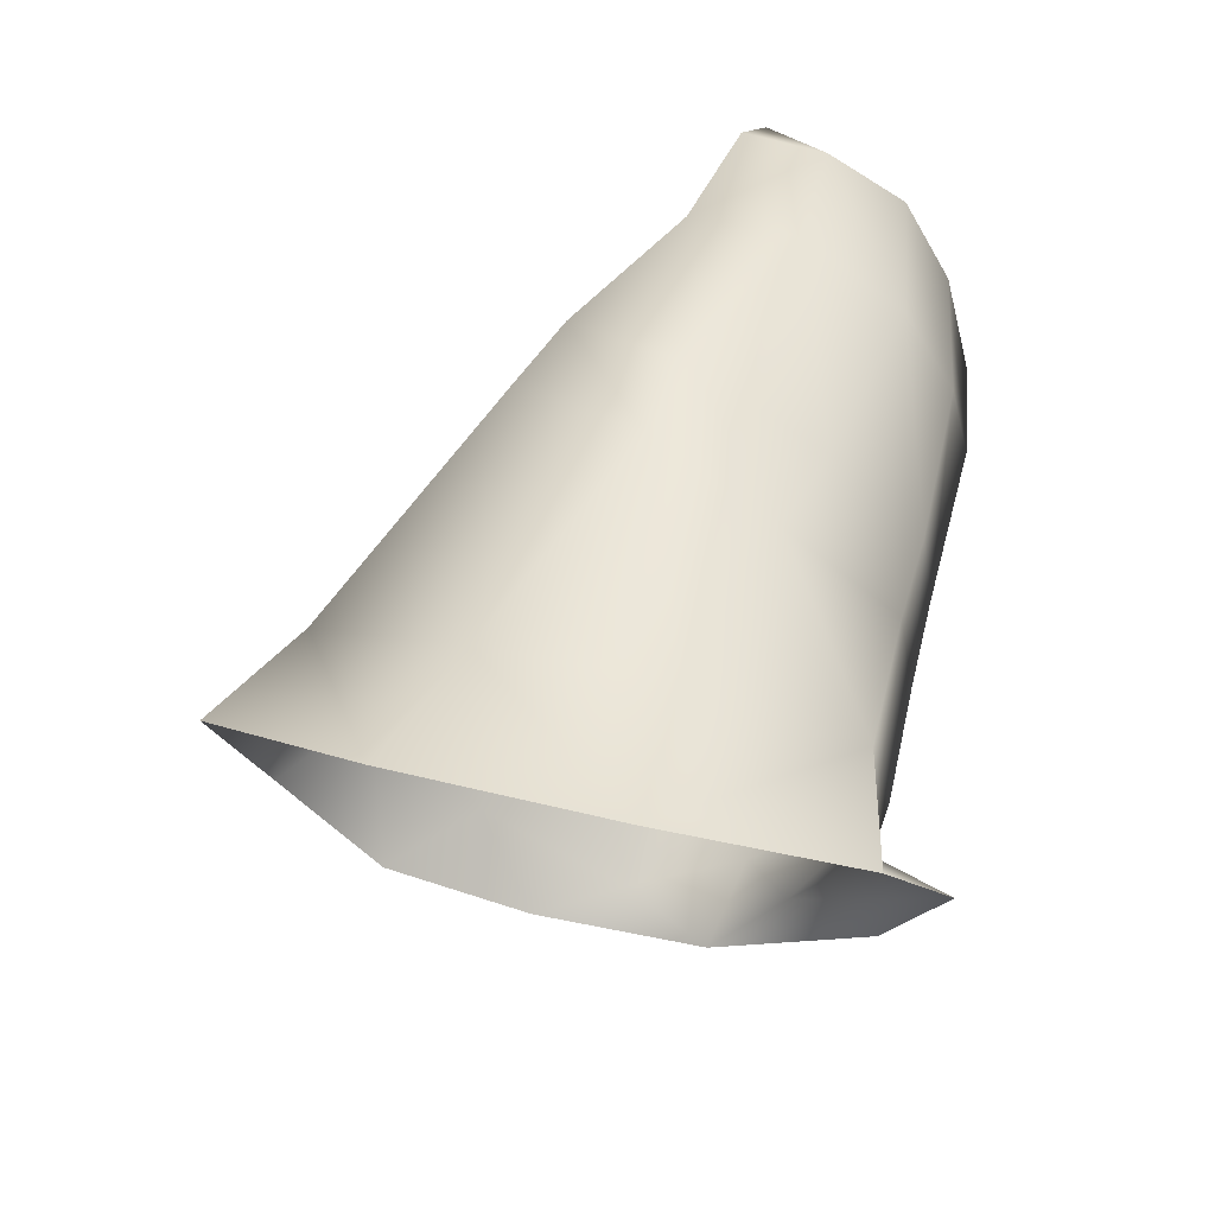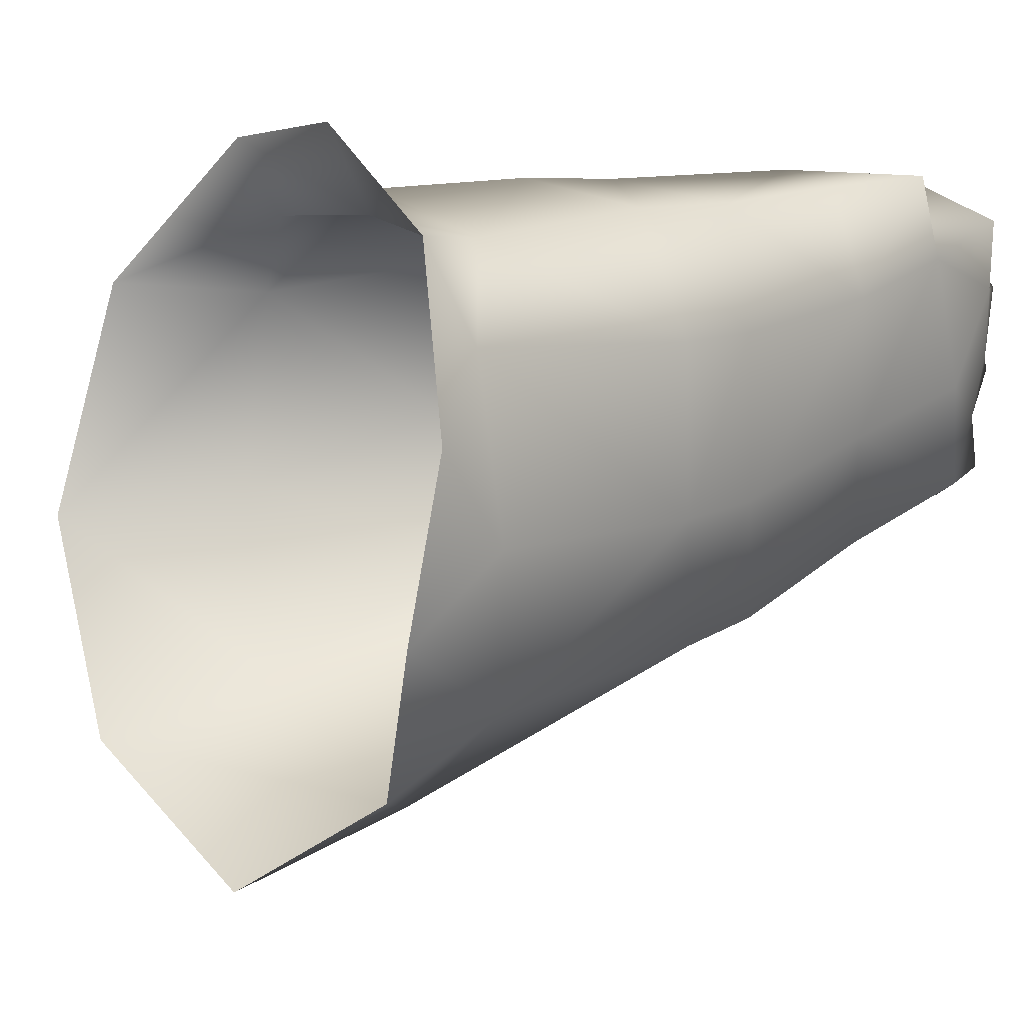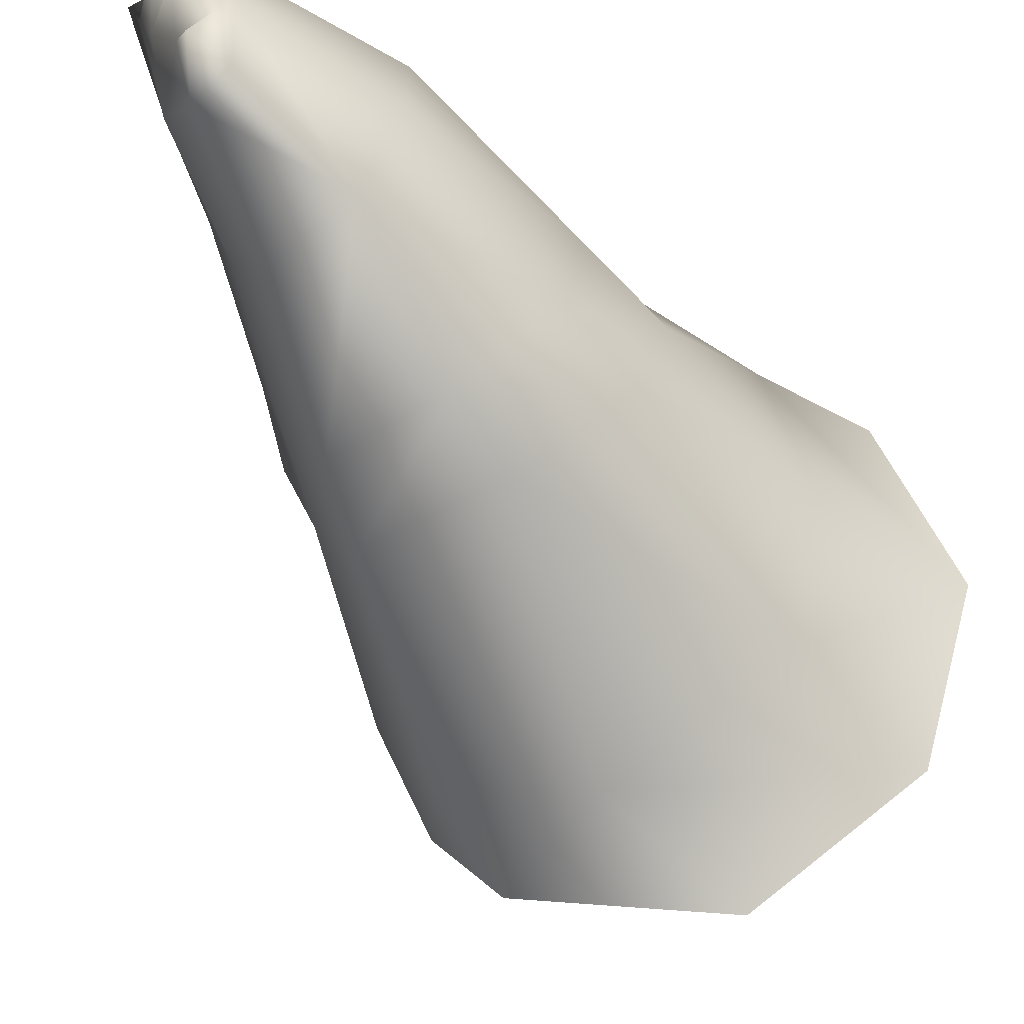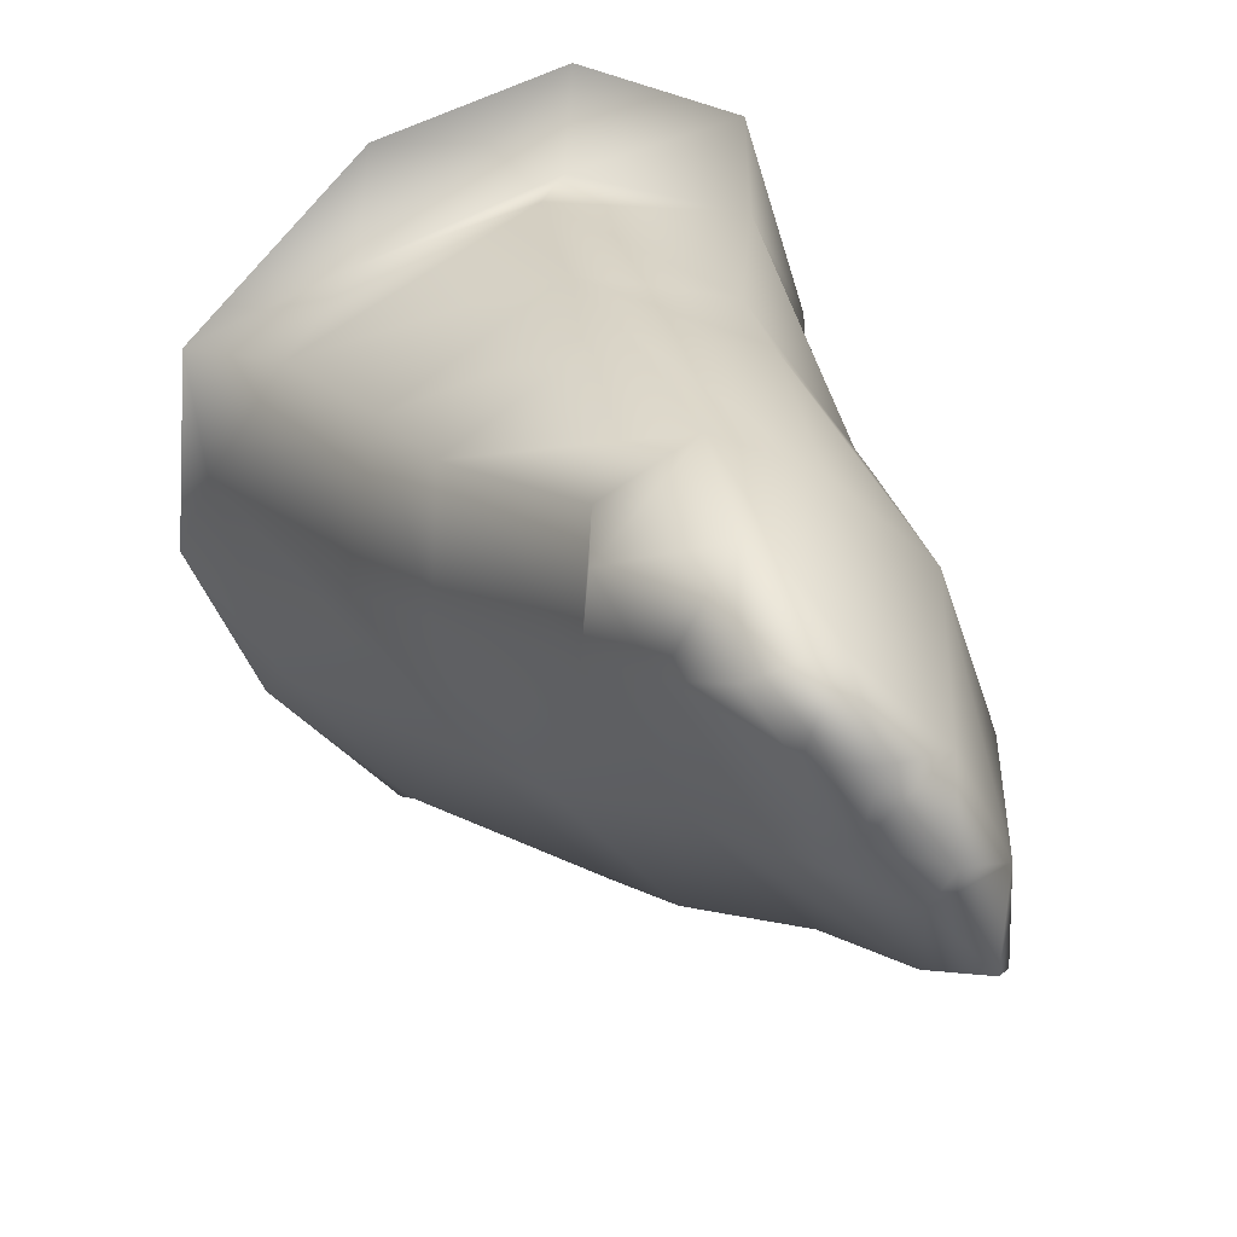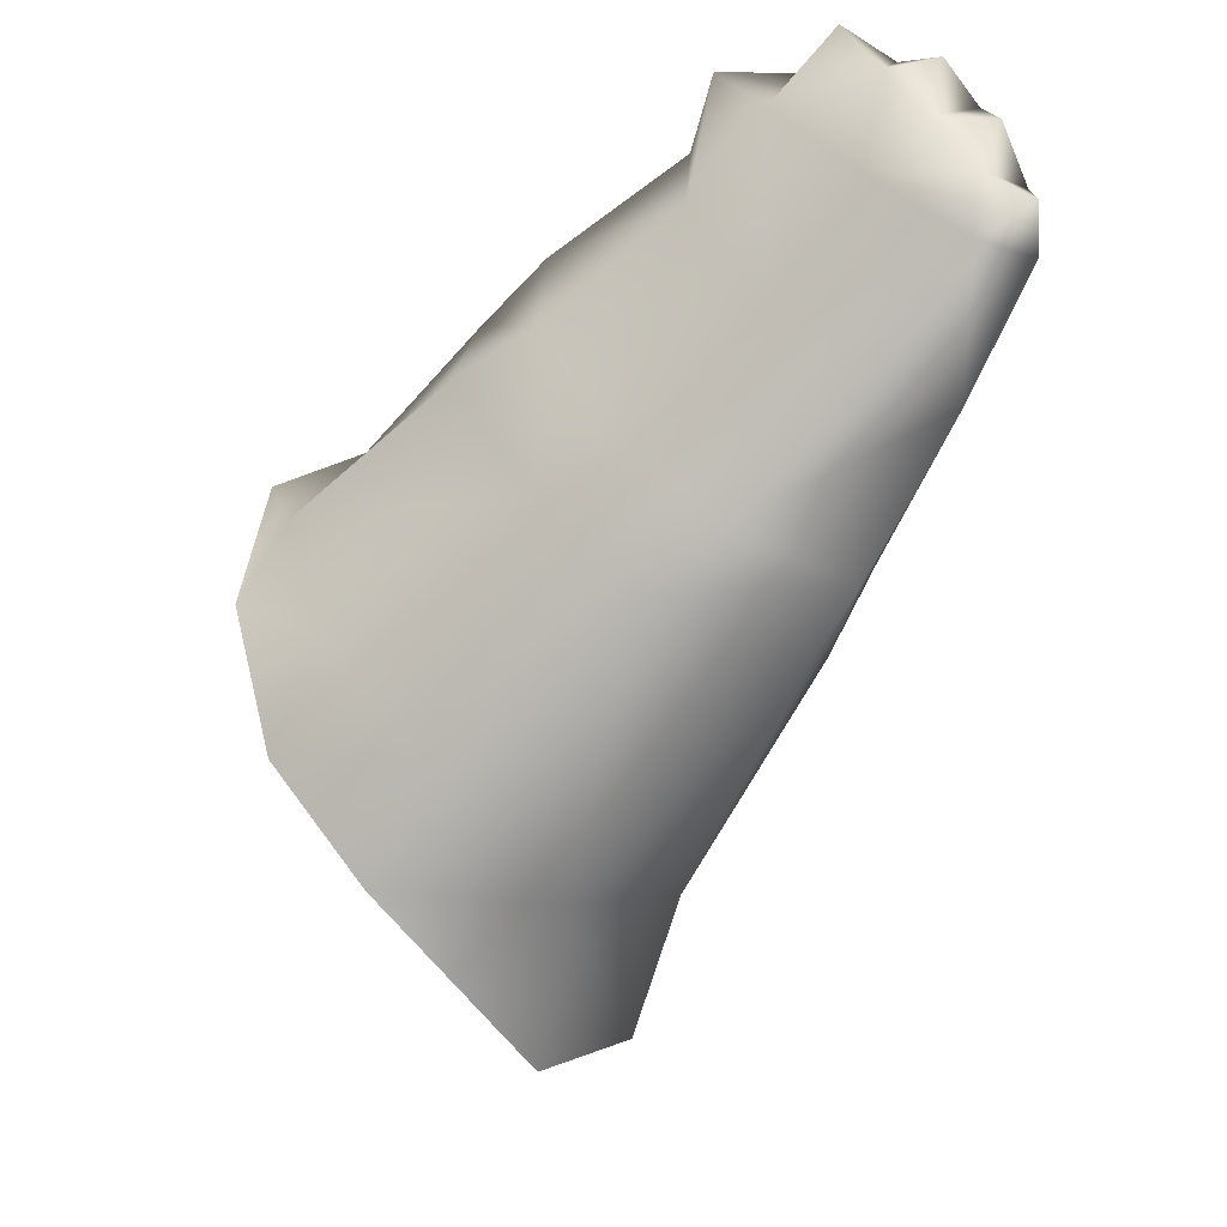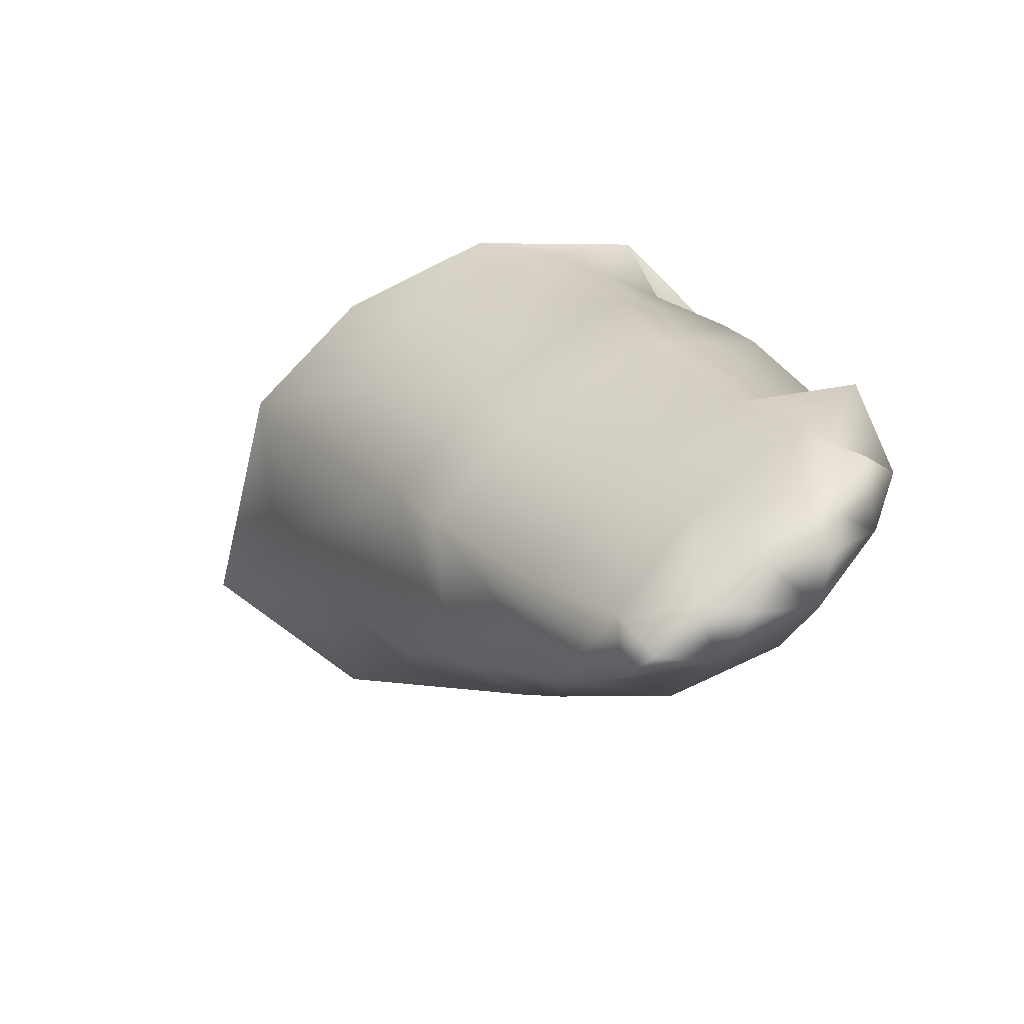
<metadata>
{"format":"obj","ext":"obj","renderer":"f3d","projection":"perspective","resolution":1024,"background":"white","views":[{"elev":-61.5,"azim":77.8,"up":"+Z"},{"elev":-8.4,"azim":-81.7,"up":"+Y"},{"elev":-41.5,"azim":67.9,"up":"+Y"},{"elev":36.3,"azim":14.0,"up":"+Y"},{"elev":46.9,"azim":2.7,"up":"+Z"},{"elev":65.1,"azim":83.9,"up":"+Z"}]}
</metadata>
<code>
g default
v 0.3234 0.3469 0.4237
v 0.3737 0.279 0.4342
v 0.3859 0.3422 0.4331
v 0.3572 0.3558 0.4174
v 0.365 0.3398 0.4496
v 0.3792 0.3174 0.4477
v 0.3994 0.3228 0.4497
v 0.4131 0.3174 0.4333
v 0.3933 0.2949 0.4458
v 0.4178 0.2937 0.4466
v 0.4099 0.2746 0.4407
v 0.4279 0.2818 0.4275
v 0.4283 0.2581 0.442
v 0.409 0.2291 0.378
v 0.4292 0.2473 0.4266
v 0.2978 0.3116 0.1323
v 0.1984 0.2986 0.282
v 0.2355 0.2703 0.3456
v 0.269 0.2164 0.3428
v 0.193 0.1968 0.2912
v 0.2612 0.333 0.2357
v 0.2593 0.3242 0.203
v 0.3115 0.3095 0.1864
v 0.3554 0.2708 0.245
v 0.2822 0.3406 0.2854
v 0.328 0.2413 0.1751
v 0.3614 0.1755 0.3058
v 0.2837 0.1208 0.2437
v 0.2315 0.1488 0.2847
v 0.178 0.1641 0.2635
v 0.2156 0.1191 0.2502
v 0.2743 0.09203 0.1863
v 0.305 0.1465 0.1291
v 0.3216 0.1727 0.1845
v 0.3142 0.2291 0.1083
v 0.3159 0.3423 0.3917
v 0.2658 0.3245 0.3569
v 0.3397 0.3556 0.3738
v 0.3032 0.3447 0.3136
v 0.34 0.3301 0.291
v 0.3679 0.3413 0.3637
v 0.3413 0.3205 0.4285
v 0.3414 0.2555 0.3987
v 0.3762 0.222 0.3957
v 0.4083 0.2484 0.4334
v 0.3315 0.1895 0.3589
v 0.2654 0.2791 0.3644
v 0.3154 0.3012 0.402
v 0.2419 0.3177 0.33
v 0.3241 0.3226 0.2564
v 0.2954 0.226 0.3621
v 0.3779 0.1909 0.3315
v 0.3856 0.2341 0.2959
v 0.3712 0.2206 0.2637
v 0.3681 0.2872 0.2828
v 0.3969 0.3142 0.3578
v 0.415 0.2704 0.3655
v 0.3073 0.1771 0.3388
v 0.1633 0.2909 0.2704
v 0.1741 0.2574 0.2857
v 0.1596 0.2236 0.2774
v 0.2081 0.3098 0.2446
v 0.209 0.3421 0.2301
v 0.2579 0.3524 0.1878
g brazoIzq_default1
f 45 11 2
f 13 15 12
f 4 38 1
f 38 36 1
f 41 3 8
f 3 7 8
f 2 9 6
f 2 11 9
f 11 10 9
f 2 6 42
f 6 5 42
f 48 42 1
f 42 4 1
f 42 5 4
f 5 3 4
f 5 6 3
f 6 7 3
f 6 9 7
f 9 8 7
f 9 10 8
f 10 12 8
f 10 11 12
f 11 13 12
f 11 45 13
f 45 15 13
f 45 14 15
f 14 12 15
f 14 57 12
f 57 56 12
f 64 22 16
f 49 25 17
f 18 49 17
f 18 17 60
f 19 18 60
f 19 60 20
f 29 19 20
f 22 62 21
f 23 22 21
f 23 21 50
f 24 23 50
f 16 22 23
f 35 16 23
f 35 23 26
f 26 23 24
f 54 26 24
f 25 50 21
f 17 25 21
f 34 26 54
f 27 34 54
f 28 34 27
f 58 28 27
f 29 28 58
f 19 29 58
f 62 22 64
f 20 61 30
f 29 20 30
f 29 30 31
f 28 29 31
f 28 31 32
f 33 28 32
f 34 28 33
f 35 34 33
f 34 35 26
f 24 50 40
f 55 24 40
f 55 40 56
f 57 55 56
f 48 1 36
f 37 48 36
f 37 36 38
f 39 37 38
f 39 38 41
f 40 39 41
f 40 41 56
f 2 42 43
f 45 2 43
f 45 43 44
f 14 45 44
f 14 44 46
f 52 14 46
f 52 46 58
f 27 52 58
f 47 48 37
f 49 47 37
f 49 37 39
f 25 49 39
f 25 39 40
f 50 25 40
f 43 42 48
f 51 43 48
f 51 48 47
f 19 51 47
f 19 47 18
f 52 27 54
f 53 52 54
f 53 54 24
f 55 53 24
f 41 8 56
f 14 52 53
f 57 14 53
f 57 53 55
f 3 41 38
f 4 3 38
f 46 44 43
f 51 46 43
f 51 19 58
f 46 51 58
f 8 12 56
f 18 47 49
f 20 60 61
f 60 59 61
f 60 17 59
f 59 17 62
f 17 21 62
f 64 63 62
f 63 59 62

</code>
